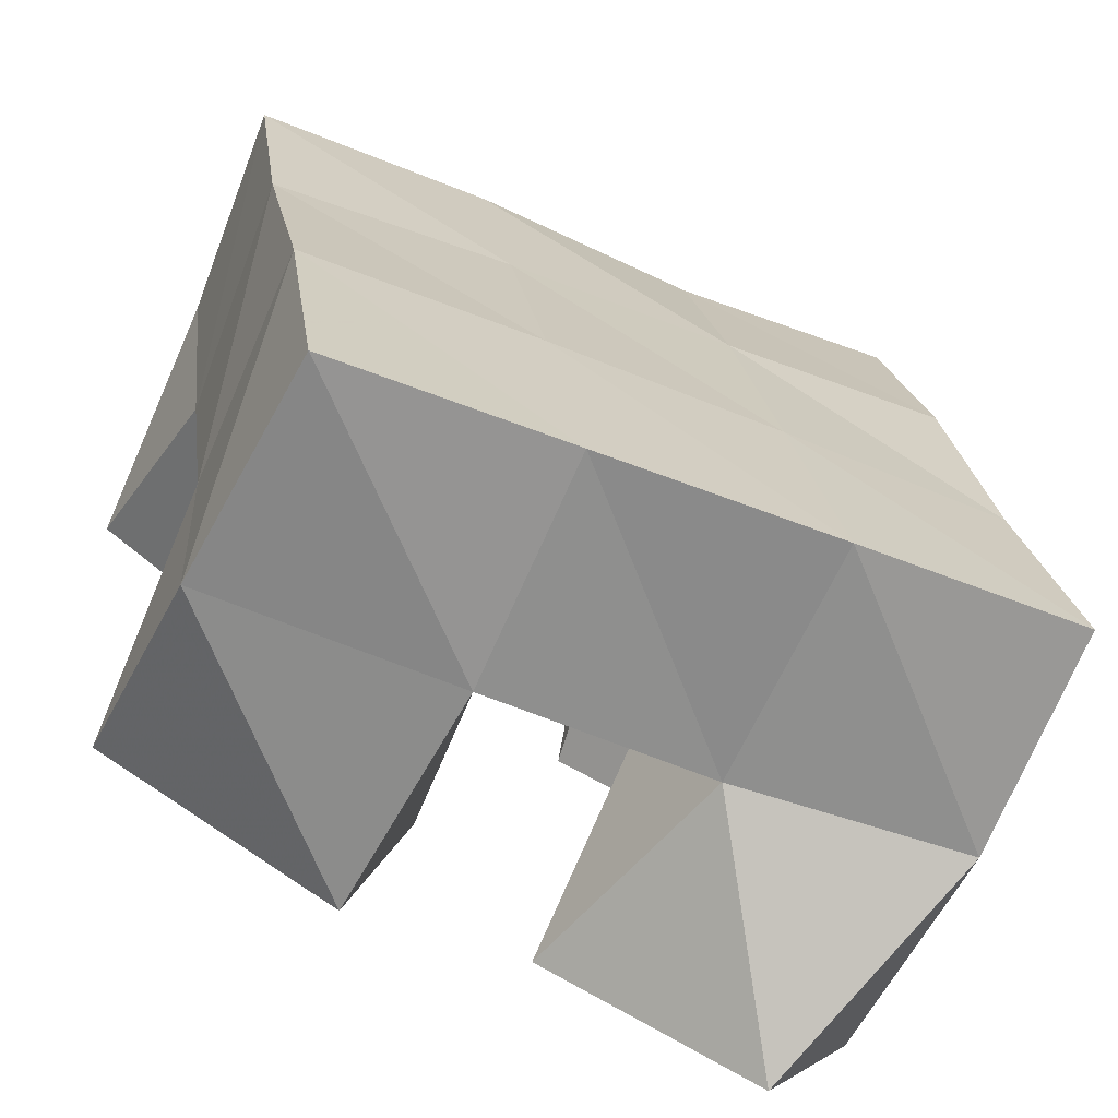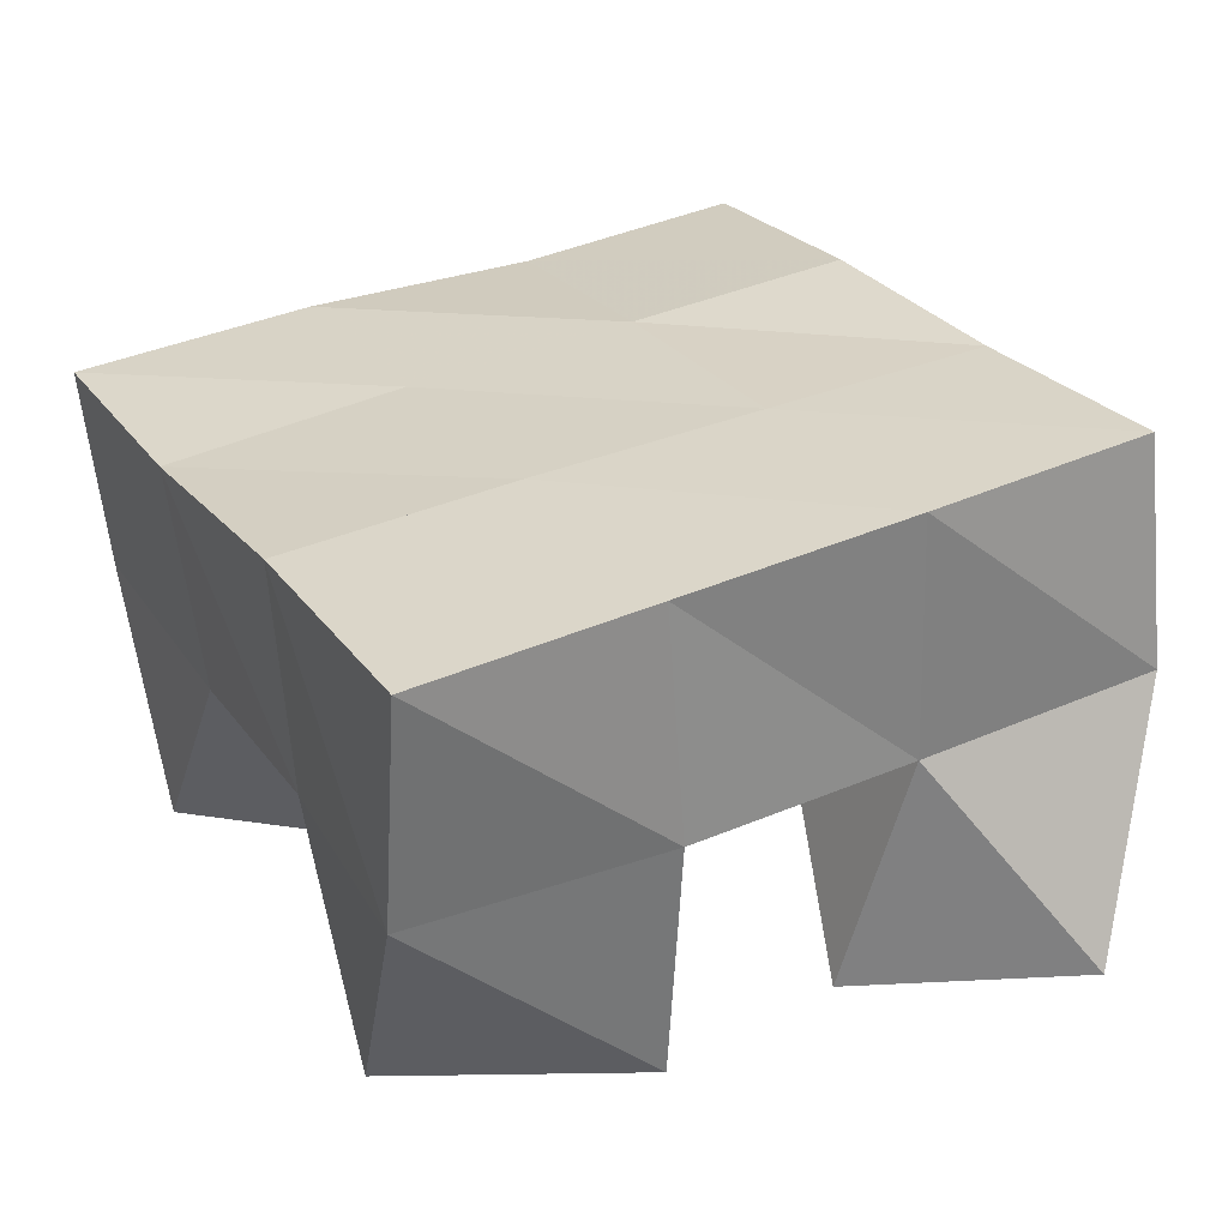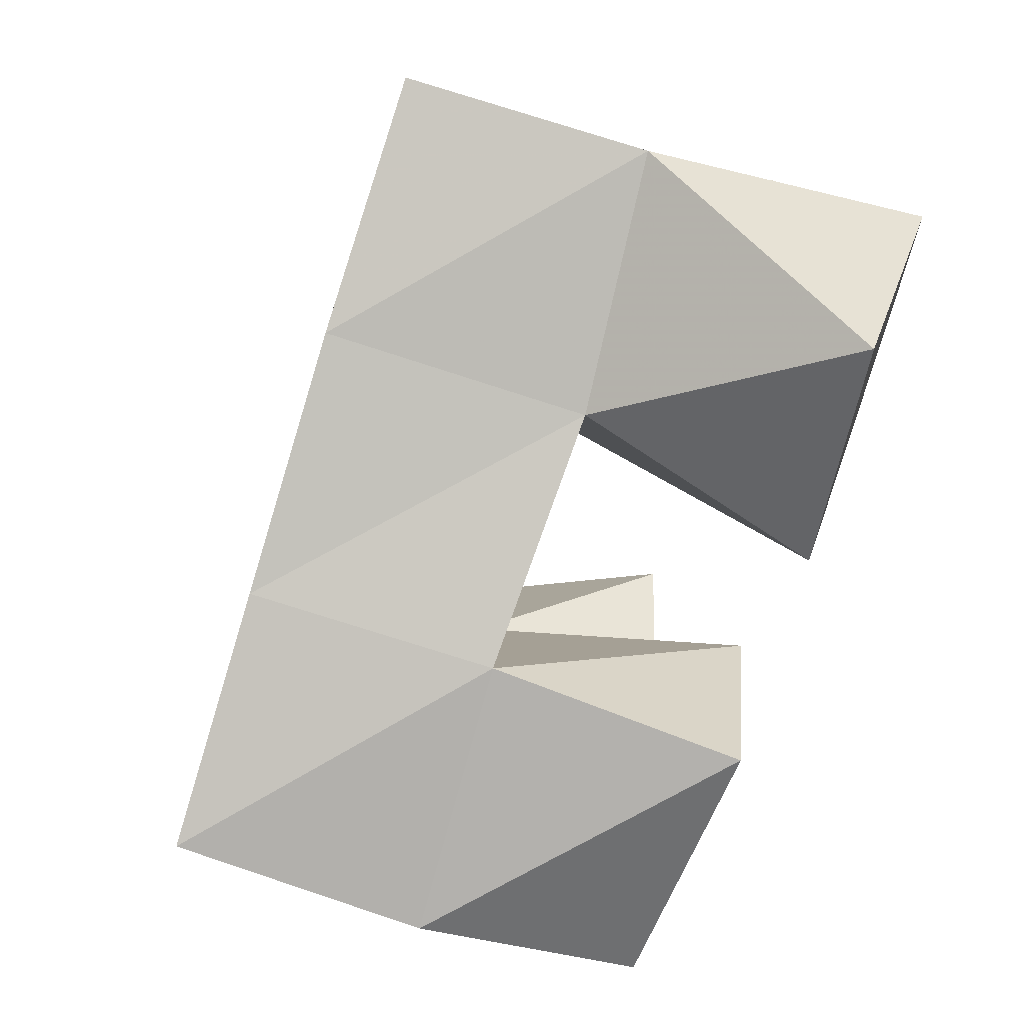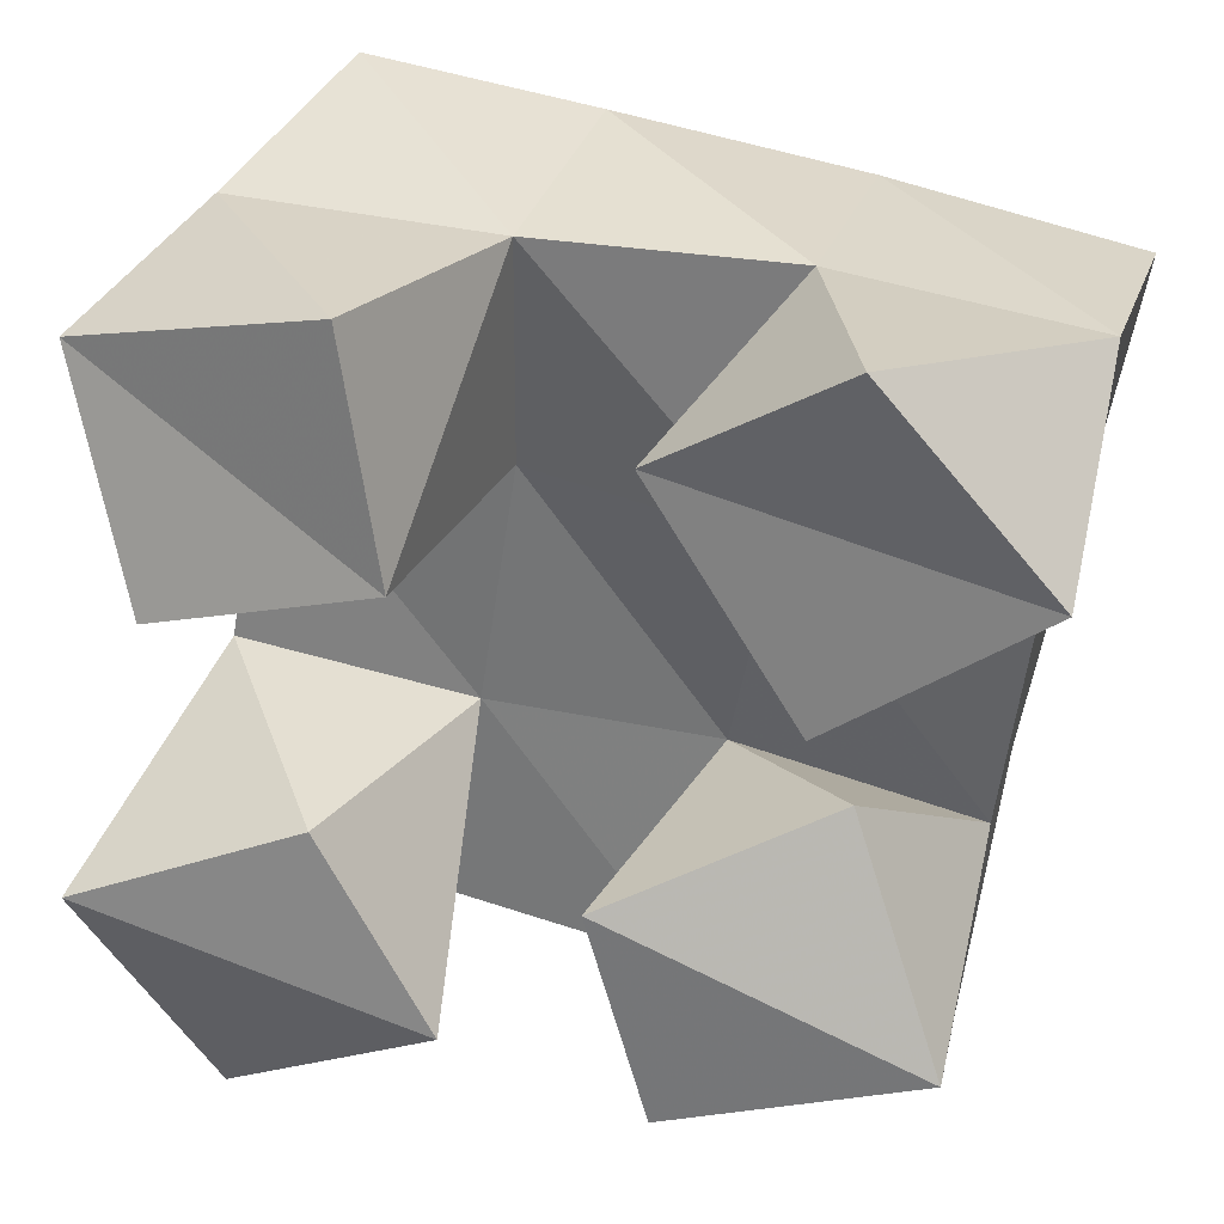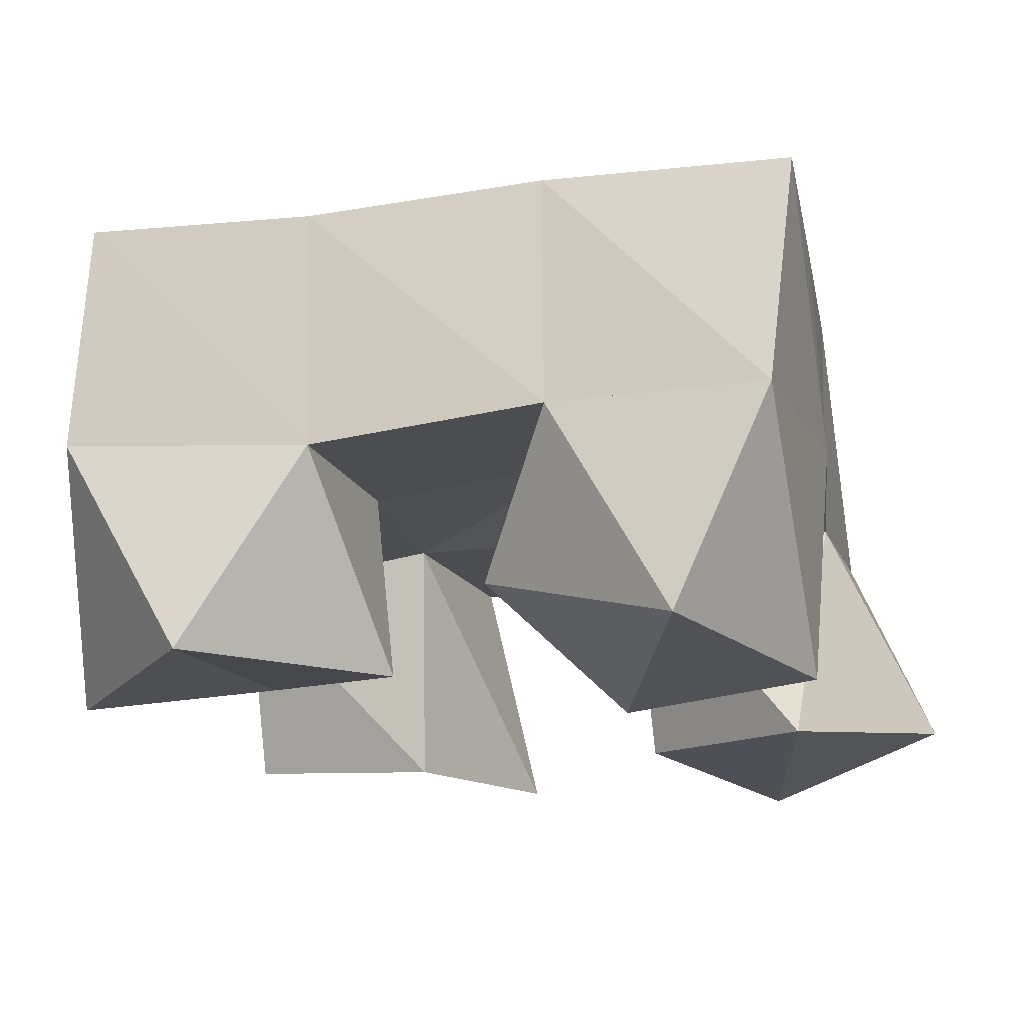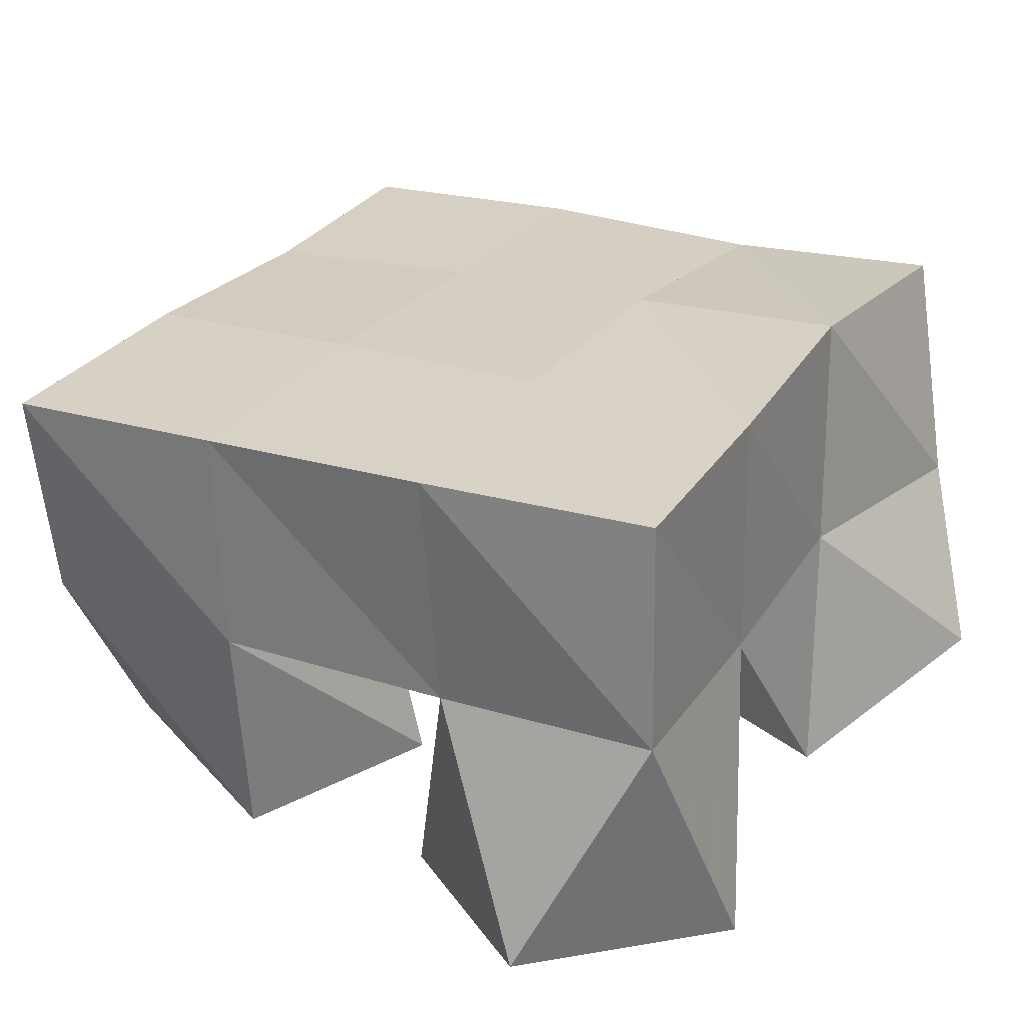
<metadata>
{"format":"obj","ext":"obj","renderer":"f3d","projection":"perspective","resolution":1024,"background":"white","views":[{"elev":-69.3,"azim":152.4,"up":"+Z"},{"elev":28.5,"azim":160.2,"up":"+Y"},{"elev":-79.5,"azim":-110.9,"up":"+Z"},{"elev":32.3,"azim":10.6,"up":"+Z"},{"elev":-20.8,"azim":110.3,"up":"+Y"},{"elev":30.0,"azim":-141.8,"up":"+Y"}]}
</metadata>
<code>
v -0.3376 0.1084 0.1323
v -0.3559 0.1586 0.1542
v -0.2933 0.1 0.1562
v -0.3053 0.1518 0.1499
v -0.3631 0.1011 0.178
v -0.3445 0.1533 0.204
v -0.3163 0.1042 0.1971
v -0.2961 0.1527 0.1959
v -0.2287 0.1024 0.229
v -0.2401 0.1482 0.2387
v -0.1875 0.1 0.2597
v -0.1928 0.1429 0.2339
v -0.2595 0.1122 0.2721
v -0.2355 0.1503 0.2927
v -0.2217 0.1 0.2996
v -0.1841 0.1466 0.286
v -0.3441 0.1038 0.2376
v -0.3372 0.1568 0.248
v -0.2989 0.1 0.2506
v -0.2884 0.1529 0.2474
v -0.3588 0.1195 0.2832
v -0.3422 0.1569 0.2944
v -0.3071 0.1056 0.298
v -0.2871 0.1484 0.2945
v -0.2542 0.1 0.1427
v -0.2553 0.1516 0.1382
v -0.202 0.1009 0.159
v -0.202 0.1465 0.1375
v -0.2664 0.1004 0.1885
v -0.249 0.155 0.1908
v -0.2215 0.1183 0.2054
v -0.1983 0.1471 0.1838
v -0.3523 0.2063 0.1579
v -0.3027 0.2034 0.1475
v -0.3427 0.2056 0.205
v -0.2933 0.2035 0.1966
v -0.3332 0.2074 0.2526
v -0.2856 0.2022 0.2474
v -0.328 0.2029 0.3038
v -0.2803 0.1975 0.2982
v -0.2522 0.1996 0.1393
v -0.244 0.2002 0.1898
v -0.2367 0.1981 0.2408
v -0.2298 0.1972 0.2894
v -0.2031 0.1958 0.1314
v -0.1949 0.1961 0.1828
v -0.1866 0.1927 0.2326
v -0.1789 0.1937 0.2798
f 1 2 4
f 3 1 4
f 2 6 8
f 4 2 8
f 6 5 7
f 8 6 7
f 5 1 3
f 7 5 3
f 8 7 3
f 4 8 3
f 2 1 5
f 6 2 5
f 9 10 12
f 11 9 12
f 10 14 16
f 12 10 16
f 14 13 15
f 16 14 15
f 13 9 11
f 15 13 11
f 16 15 11
f 12 16 11
f 10 9 13
f 14 10 13
f 17 18 20
f 19 17 20
f 18 22 24
f 20 18 24
f 22 21 23
f 24 22 23
f 21 17 19
f 23 21 19
f 24 23 19
f 20 24 19
f 18 17 21
f 22 18 21
f 25 26 28
f 27 25 28
f 26 30 32
f 28 26 32
f 30 29 31
f 32 30 31
f 29 25 27
f 31 29 27
f 32 31 27
f 28 32 27
f 26 25 29
f 30 26 29
f 2 33 34
f 4 2 34
f 33 35 36
f 34 33 36
f 35 6 8
f 36 35 8
f 6 2 4
f 8 6 4
f 36 8 4
f 34 36 4
f 33 2 6
f 35 33 6
f 6 35 36
f 8 6 36
f 35 37 38
f 36 35 38
f 37 18 20
f 38 37 20
f 18 6 8
f 20 18 8
f 38 20 8
f 36 38 8
f 35 6 18
f 37 35 18
f 18 37 38
f 20 18 38
f 37 39 40
f 38 37 40
f 39 22 24
f 40 39 24
f 22 18 20
f 24 22 20
f 40 24 20
f 38 40 20
f 37 18 22
f 39 37 22
f 4 34 41
f 26 4 41
f 34 36 42
f 41 34 42
f 36 8 30
f 42 36 30
f 8 4 26
f 30 8 26
f 42 30 26
f 41 42 26
f 34 4 8
f 36 34 8
f 8 36 42
f 30 8 42
f 36 38 43
f 42 36 43
f 38 20 10
f 43 38 10
f 20 8 30
f 10 20 30
f 43 10 30
f 42 43 30
f 36 8 20
f 38 36 20
f 20 38 43
f 10 20 43
f 38 40 44
f 43 38 44
f 40 24 14
f 44 40 14
f 24 20 10
f 14 24 10
f 44 14 10
f 43 44 10
f 38 20 24
f 40 38 24
f 26 41 45
f 28 26 45
f 41 42 46
f 45 41 46
f 42 30 32
f 46 42 32
f 30 26 28
f 32 30 28
f 46 32 28
f 45 46 28
f 41 26 30
f 42 41 30
f 30 42 46
f 32 30 46
f 42 43 47
f 46 42 47
f 43 10 12
f 47 43 12
f 10 30 32
f 12 10 32
f 47 12 32
f 46 47 32
f 42 30 10
f 43 42 10
f 10 43 47
f 12 10 47
f 43 44 48
f 47 43 48
f 44 14 16
f 48 44 16
f 14 10 12
f 16 14 12
f 48 16 12
f 47 48 12
f 43 10 14
f 44 43 14

</code>
